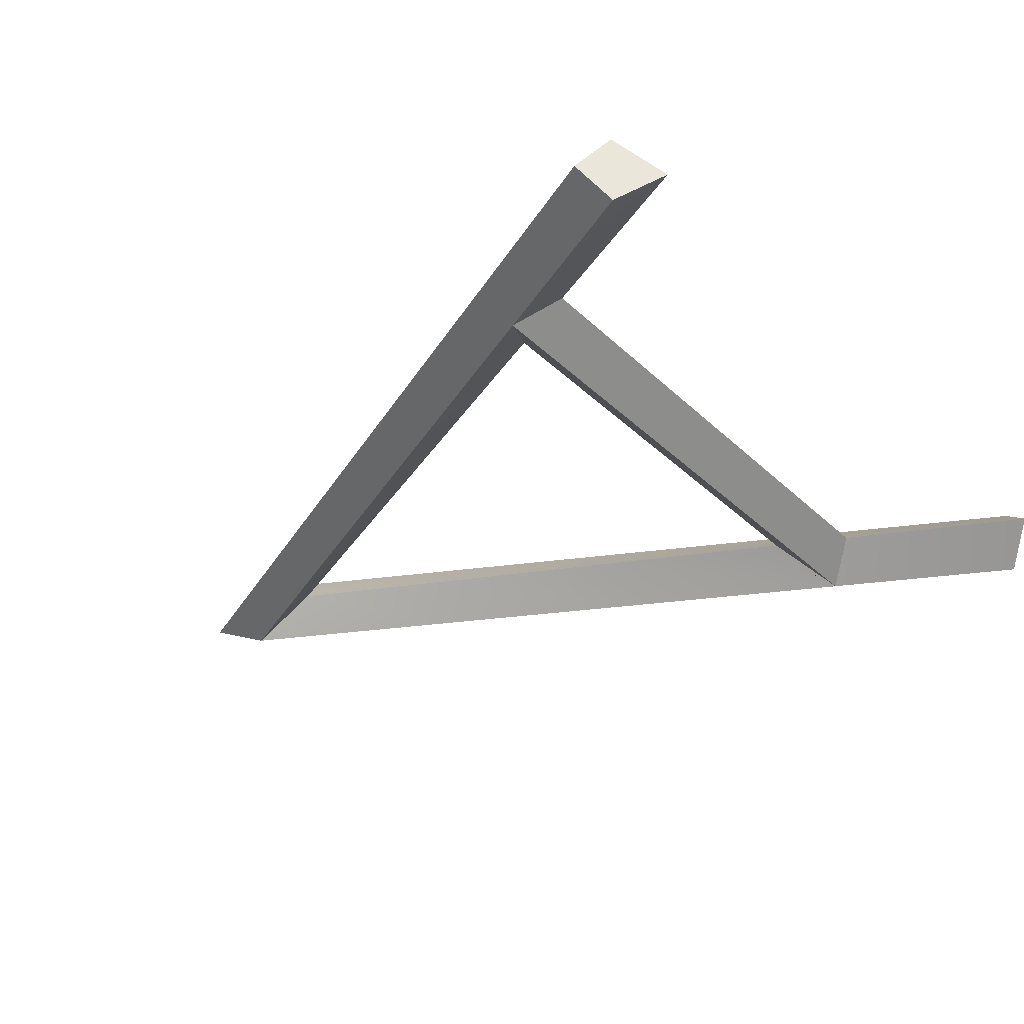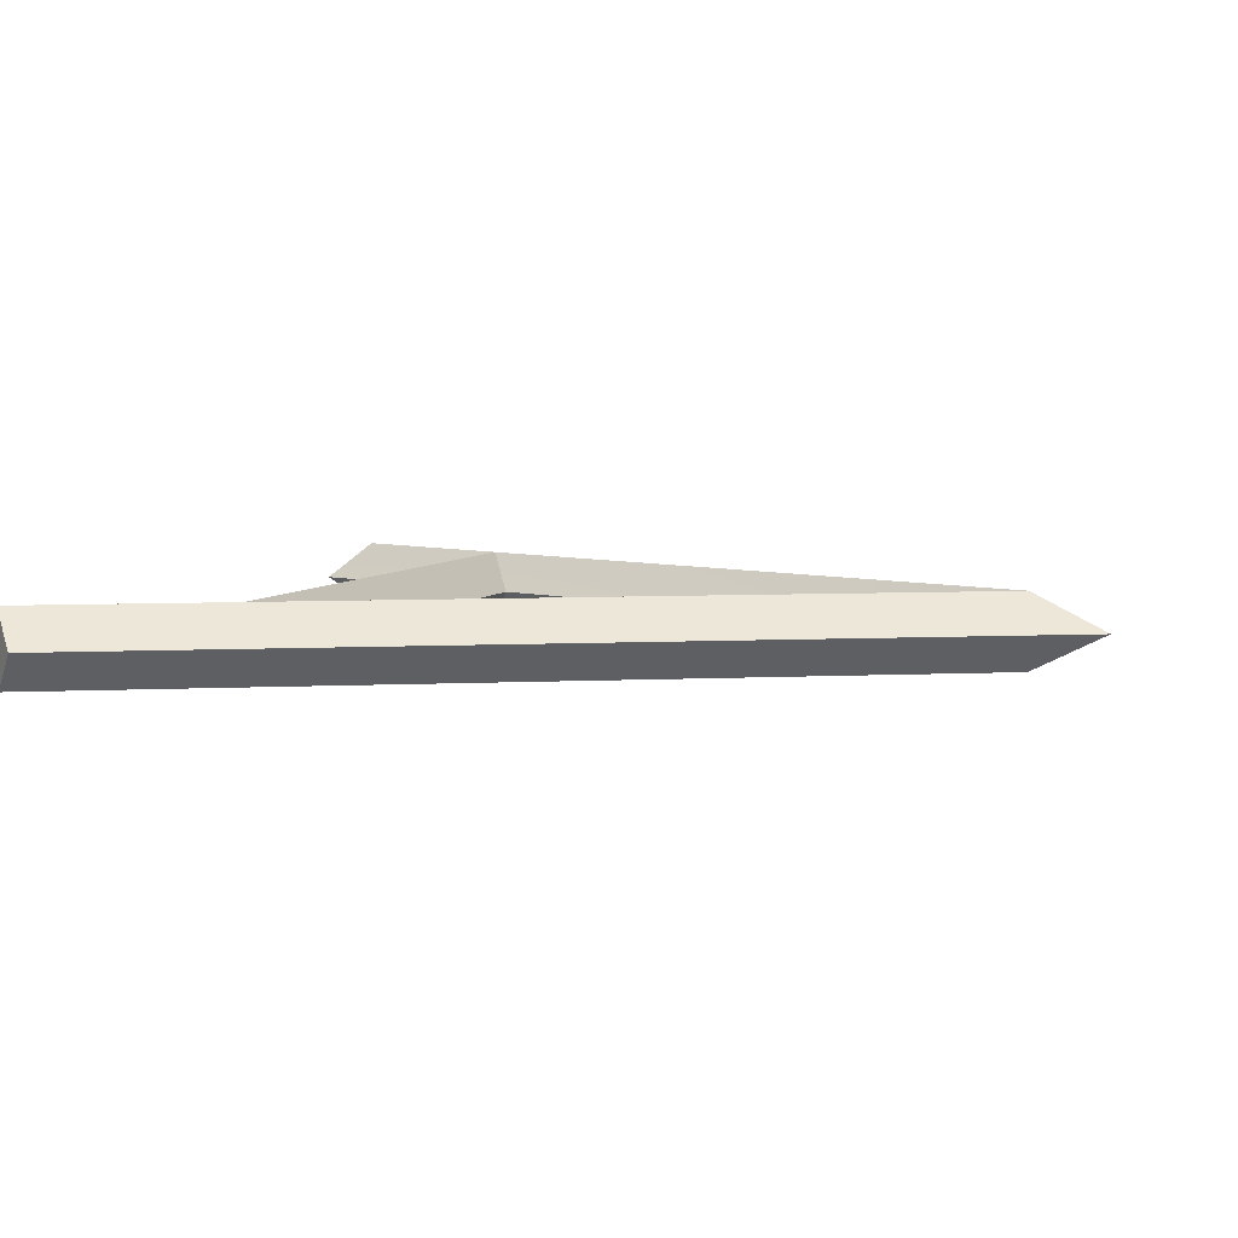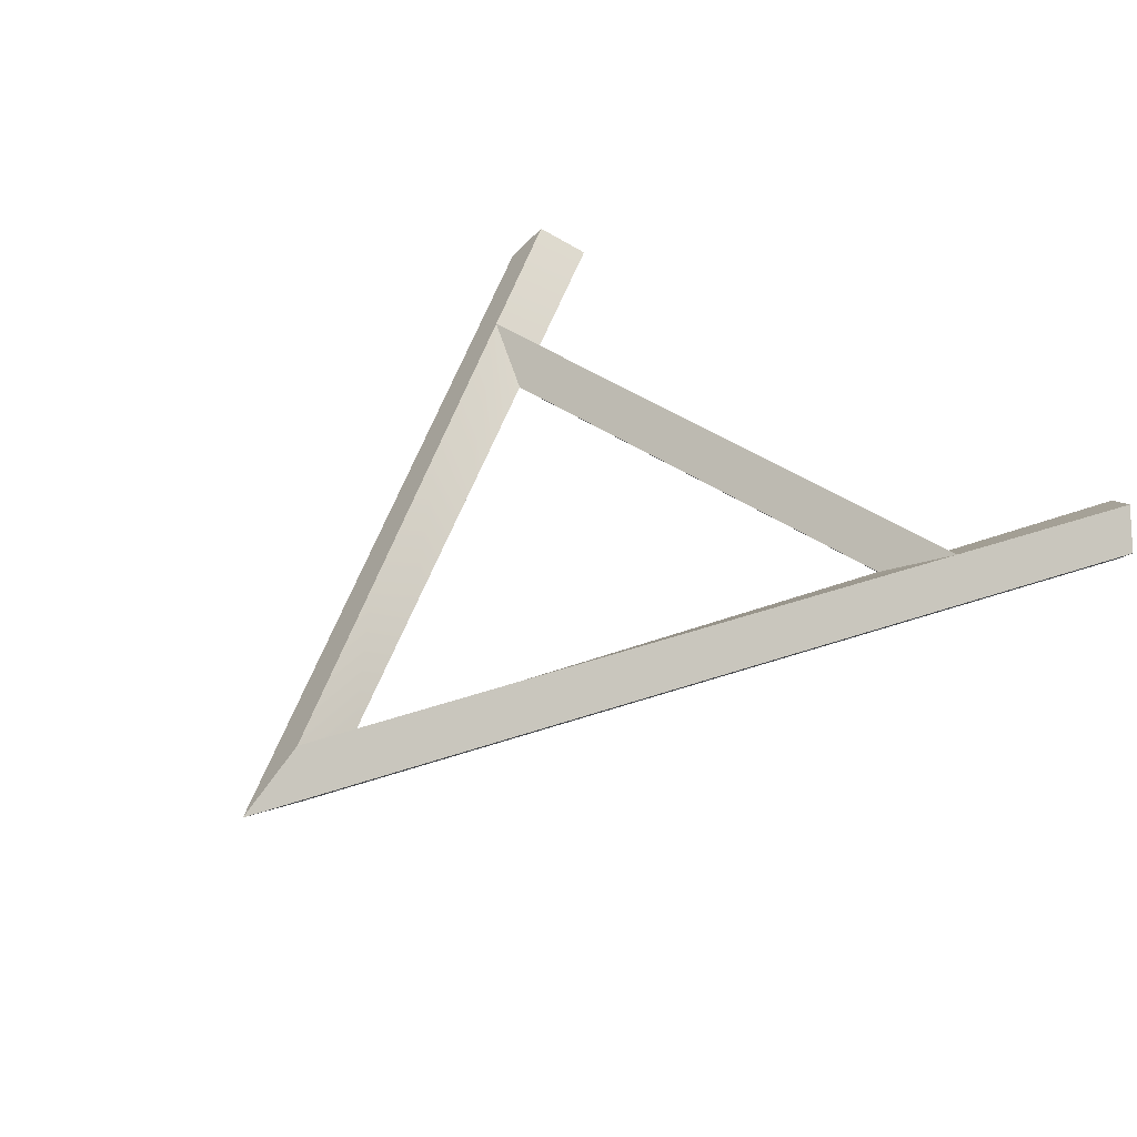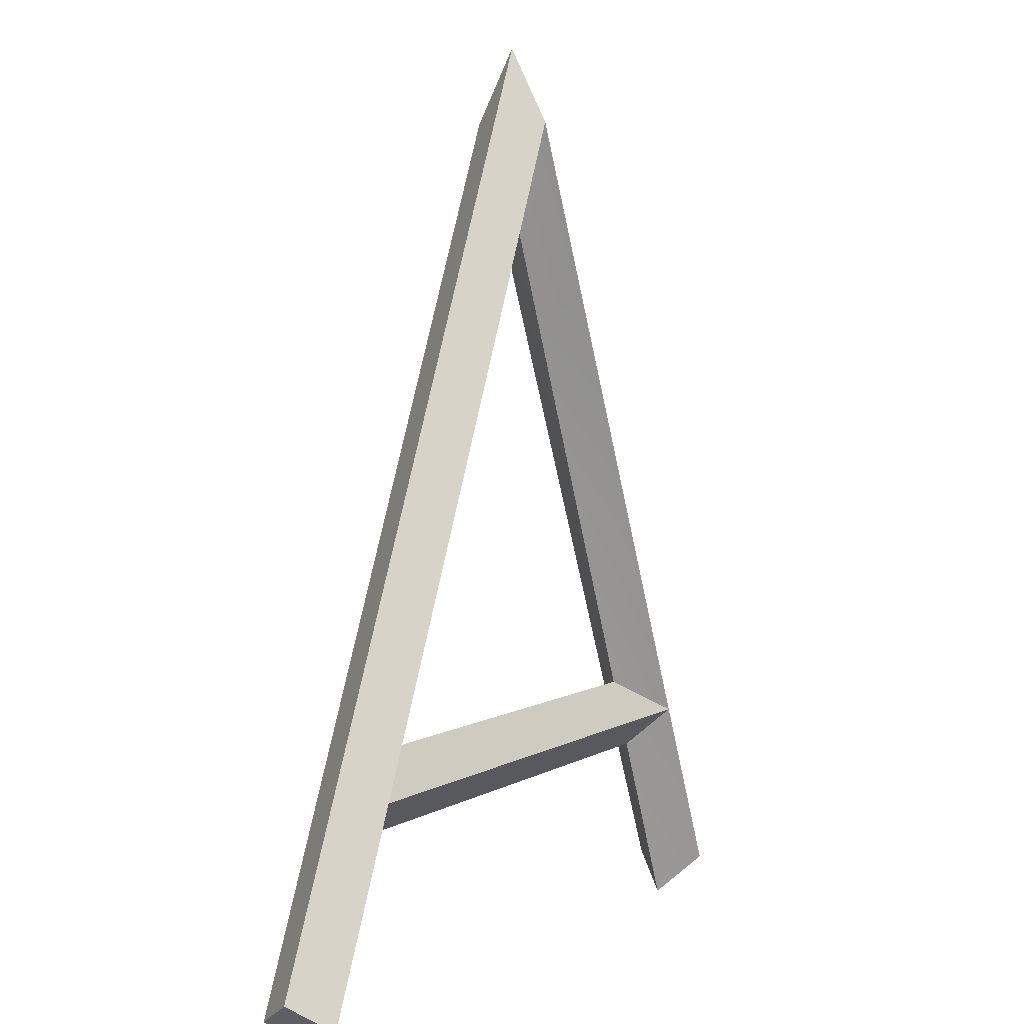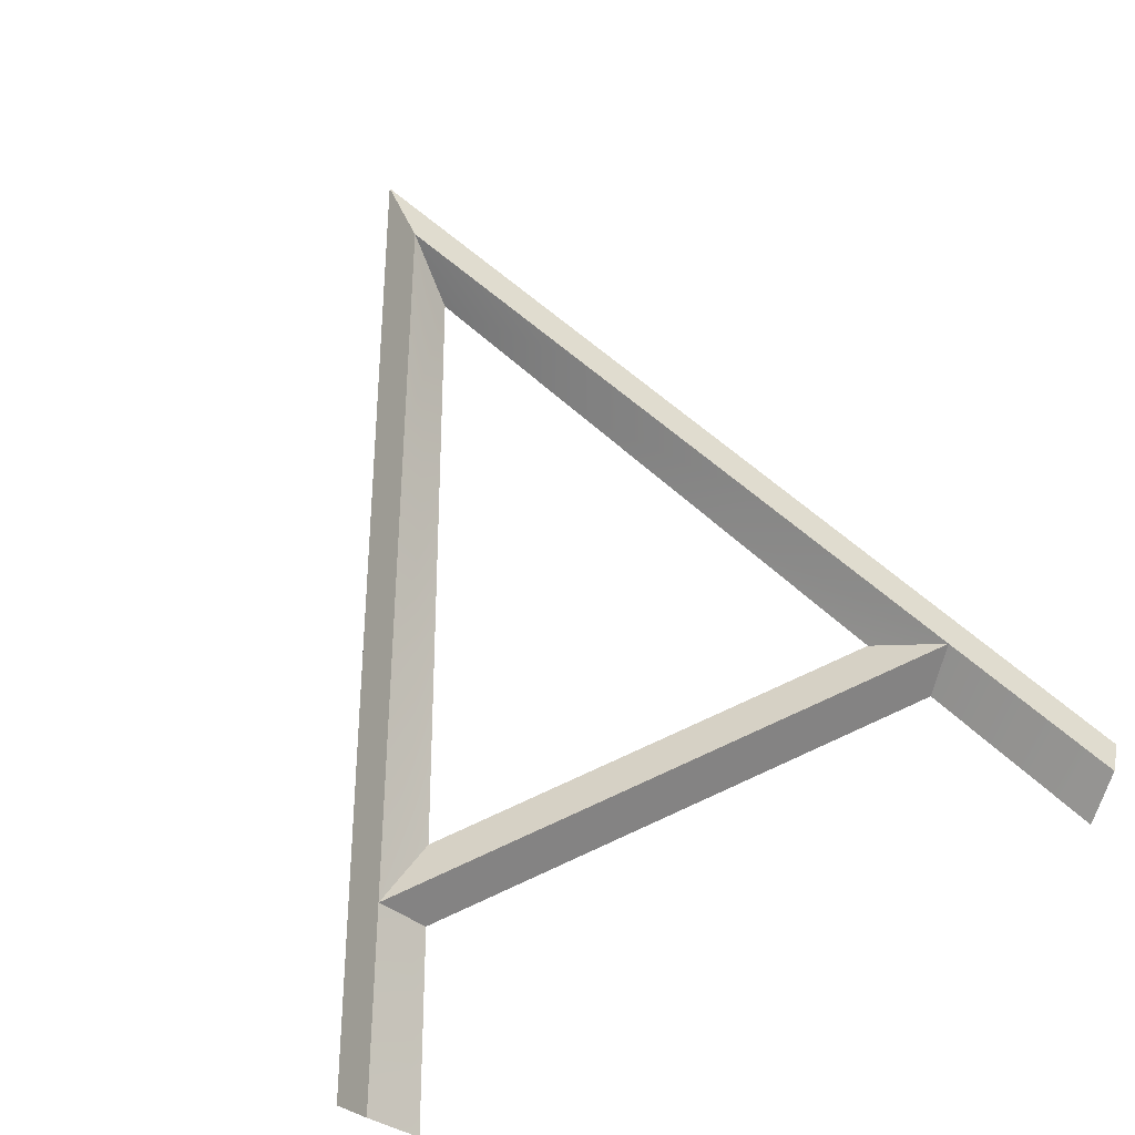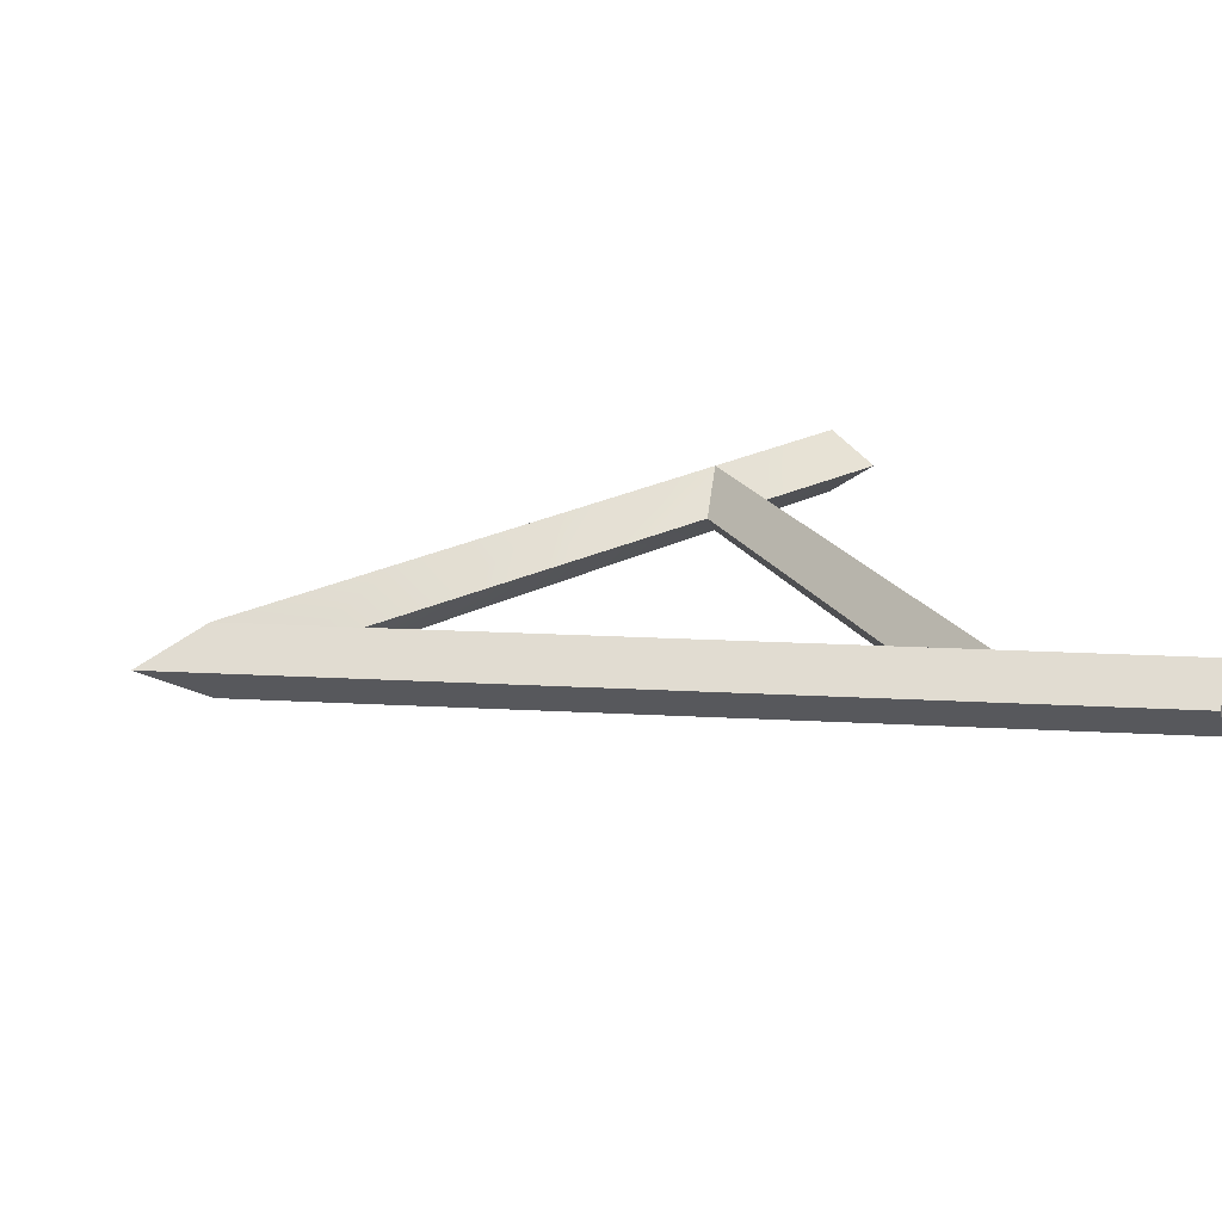
<metadata>
{"format":"obj","ext":"obj","renderer":"f3d","projection":"perspective","resolution":1024,"background":"white","views":[{"elev":-32.8,"azim":-52.7,"up":"+Z"},{"elev":5.6,"azim":107.4,"up":"+Z"},{"elev":40.8,"azim":-139.5,"up":"+Z"},{"elev":4.0,"azim":117.1,"up":"+Y"},{"elev":76.3,"azim":-24.5,"up":"+Z"},{"elev":19.2,"azim":-110.6,"up":"+Z"}]}
</metadata>
<code>
v -9.498 -9.911 0.8634
v -10.07 -9.336 0
v -9.498 -9.911 0.8634
v -8.634 -10.77 0
v -9.354 -10.06 0
v 9.498 -9.911 0.8634
v 10.07 -9.336 0
v 9.498 -9.911 0.8634
v 8.634 -10.77 0
v 9.354 -10.06 0
v -10.07 -9.336 0
v 0 10.81 0
v -3.903 2.141 0.4317
v -9.498 -9.911 0.8634
v 0 9.084 0.8634
v -7.594 -5.24 0.4317
v -4.47 1.439 0.2159
v -8.324 -6.269 0.2159
v -7.184 -3.989 0.2159
v -4.753 1.088 0.1079
v -8.689 -6.783 0.1079
v -7.639 -4.684 0.1079
v -1.952 6.044 0.4317
v -2.235 5.909 0.2159
v -3.337 2.842 0.6476
v -6.864 -4.212 0.6476
v -6.499 -3.698 0.7555
v -8.253 -6.99 0.6476
v -8.034 -6.769 0.7555
v -2.878 5.055 0
v -5.756 -0.7014 0
v -8.634 -6.458 0
v -7.339 -5.594 0.8634
v -4.749 -0.4136 0.8634
v -2.374 4.335 0.8634
v -8.778 -8.472 0.8634
v -8.059 -7.033 0.8634
v 0 9.084 0.8634
v 0 7.357 0
v -7.339 -5.594 0.8634
v -5.756 -4.731 0
v -2.374 4.335 0.8634
v -4.749 -0.4136 0.8634
v -3.725 -0.4644 0
v -1.862 3.446 0
v -9.498 -9.911 0.8634
v -8.634 -10.77 0
v -7.339 -5.594 0.8634
v -6.579 -6.458 0
v -8.778 -8.472 0.8634
v -8.059 -7.033 0.8634
v -7.264 -7.897 0
v -7.949 -9.336 0
v -6.579 -6.458 0
v 6.579 -6.458 0
v -7.339 -5.594 0.8634
v 0 -5.594 0.8634
v 7.339 -5.594 0.8634
v -3.67 -5.594 0.8634
v -3.289 -6.458 0
v 3.67 -5.594 0.8634
v 3.289 -6.458 0
v 0 -6.458 0
v 7.339 -5.594 0.8634
v 0 -5.594 0.8634
v -7.339 -5.594 0.8634
v 5.756 -4.731 0
v -5.756 -4.731 0
v -3.67 -5.594 0.8634
v 3.67 -5.594 0.8634
v 2.878 -4.731 0
v 0 -4.731 0
v -2.878 -4.731 0
v 10.07 -9.336 0
v 0 10.81 0
v 3.903 2.141 0.4317
v 9.498 -9.911 0.8634
v 0 9.084 0.8634
v 7.594 -5.24 0.4317
v 4.47 1.439 0.2159
v 8.324 -6.269 0.2159
v 7.184 -3.989 0.2159
v 4.753 1.088 0.1079
v 8.689 -6.783 0.1079
v 7.639 -4.684 0.1079
v 1.952 6.044 0.4317
v 2.235 5.909 0.2159
v 3.337 2.842 0.6476
v 6.864 -4.212 0.6476
v 6.499 -3.698 0.7555
v 8.253 -6.99 0.6476
v 8.034 -6.769 0.7555
v 8.778 -8.472 0.8634
v 8.059 -7.033 0.8634
v 7.339 -5.594 0.8634
v 2.878 5.055 0
v 5.756 -0.7014 0
v 8.634 -6.458 0
v 4.749 -0.4136 0.8634
v 2.374 4.335 0.8634
v 0 9.084 0.8634
v 0 7.357 0
v 7.339 -5.594 0.8634
v 5.756 -4.731 0
v 2.374 4.335 0.8634
v 4.749 -0.4136 0.8634
v 3.725 -0.4644 0
v 1.862 3.446 0
v 9.498 -9.911 0.8634
v 8.634 -10.77 0
v 7.339 -5.594 0.8634
v 6.579 -6.458 0
v 8.778 -8.472 0.8634
v 8.059 -7.033 0.8634
v 7.264 -7.897 0
v 7.949 -9.336 0
v -10.07 -9.336 0
v 0 10.81 0
v -3.903 2.141 -0.4317
v -9.498 -9.911 -0.8634
v 0 9.084 -0.8634
v -7.594 -5.24 -0.4317
v -4.47 1.439 -0.2159
v -8.324 -6.269 -0.2159
v -7.184 -3.989 -0.2159
v -4.753 1.088 -0.1079
v -8.689 -6.783 -0.1079
v -7.639 -4.684 -0.1079
v -1.952 6.044 -0.4317
v -2.235 5.909 -0.2159
v -2.878 5.055 0
v -5.756 -0.7014 0
v -8.634 -6.458 0
v -3.337 2.842 -0.6476
v -6.864 -4.212 -0.6476
v -6.499 -3.698 -0.7555
v -8.253 -6.99 -0.6476
v -8.034 -6.769 -0.7555
v -7.339 -5.594 -0.8634
v -4.749 -0.4136 -0.8634
v -2.374 4.335 -0.8634
v -8.778 -8.472 -0.8634
v -8.059 -7.033 -0.8634
v 0 9.084 -0.8634
v 0 7.357 0
v -7.339 -5.594 -0.8634
v -5.756 -4.731 0
v -3.725 -0.4644 0
v -1.862 3.446 0
v -2.374 4.335 -0.8634
v -4.749 -0.4136 -0.8634
v -9.498 -9.911 -0.8634
v -8.634 -10.77 0
v -7.339 -5.594 -0.8634
v -6.579 -6.458 0
v -7.264 -7.897 0
v -7.949 -9.336 0
v -8.778 -8.472 -0.8634
v -8.059 -7.033 -0.8634
v -6.579 -6.458 0
v 6.579 -6.458 0
v -7.339 -5.594 -0.8634
v 0 -5.594 -0.8634
v 7.339 -5.594 -0.8634
v 3.289 -6.458 0
v 0 -6.458 0
v -3.289 -6.458 0
v -3.67 -5.594 -0.8634
v 3.67 -5.594 -0.8634
v 7.339 -5.594 -0.8634
v 0 -5.594 -0.8634
v -7.339 -5.594 -0.8634
v 5.756 -4.731 0
v -5.756 -4.731 0
v 2.878 -4.731 0
v 0 -4.731 0
v -2.878 -4.731 0
v -3.67 -5.594 -0.8634
v 3.67 -5.594 -0.8634
v 10.07 -9.336 0
v 0 10.81 0
v 3.903 2.141 -0.4317
v 9.498 -9.911 -0.8634
v 0 9.084 -0.8634
v 7.594 -5.24 -0.4317
v 4.47 1.439 -0.2159
v 8.324 -6.269 -0.2159
v 7.184 -3.989 -0.2159
v 4.753 1.088 -0.1079
v 8.689 -6.783 -0.1079
v 7.639 -4.684 -0.1079
v 1.952 6.044 -0.4317
v 2.235 5.909 -0.2159
v 2.878 5.055 0
v 5.756 -0.7014 0
v 8.634 -6.458 0
v 3.337 2.842 -0.6476
v 6.864 -4.212 -0.6476
v 6.499 -3.698 -0.7555
v 8.253 -6.99 -0.6476
v 8.034 -6.769 -0.7555
v 8.778 -8.472 -0.8634
v 8.059 -7.033 -0.8634
v 7.339 -5.594 -0.8634
v 4.749 -0.4136 -0.8634
v 2.374 4.335 -0.8634
v 0 9.084 -0.8634
v 0 7.357 0
v 7.339 -5.594 -0.8634
v 5.756 -4.731 0
v 3.725 -0.4644 0
v 1.862 3.446 0
v 2.374 4.335 -0.8634
v 4.749 -0.4136 -0.8634
v 9.498 -9.911 -0.8634
v 8.634 -10.77 0
v 7.339 -5.594 -0.8634
v 6.579 -6.458 0
v 7.264 -7.897 0
v 7.949 -9.336 0
v 8.778 -8.472 -0.8634
v 8.059 -7.033 -0.8634
v -9.498 -9.911 -0.8634
v -10.07 -9.336 0
v -9.498 -9.911 -0.8634
v -8.634 -10.77 0
v -9.354 -10.06 0
v 9.498 -9.911 -0.8634
v 10.07 -9.336 0
v 9.498 -9.911 -0.8634
v 8.634 -10.77 0
v 9.354 -10.06 0
f 31 32 11 14 36 37 33 34 35 15 12 30
f 59 56 54 60 63 62 55 58 61 57
f 70 64 67 71 72 73 68 66 69 65
f 74 98 97 96 75 78 100 99 95 94 93 77
f 117 133 132 131 118 121 141 140 139 143 142 120
f 167 160 162 168 163 169 164 161 165 166
f 175 173 170 179 171 178 172 174 177 176
f 195 196 180 183 202 203 204 205 206 184 181 194
f 5 1 2
f 4 3 5
f 10 7 6
f 9 10 8
f 42 45 39 38
f 45 42 43 44
f 40 41 44 43
f 50 46 47 53
f 50 53 52 51
f 51 52 49 48
f 105 101 102 108
f 108 107 106 105
f 103 106 107 104
f 109 113 116 110
f 113 114 115 116
f 114 111 112 115
f 150 144 145 149
f 149 148 151 150
f 146 151 148 147
f 158 157 153 152
f 158 159 156 157
f 159 154 155 156
f 213 212 208 207
f 212 213 214 211
f 209 210 211 214
f 215 216 220 221
f 221 220 219 222
f 222 219 218 217
f 227 224 223
f 226 227 225
f 232 228 229
f 231 230 232

</code>
